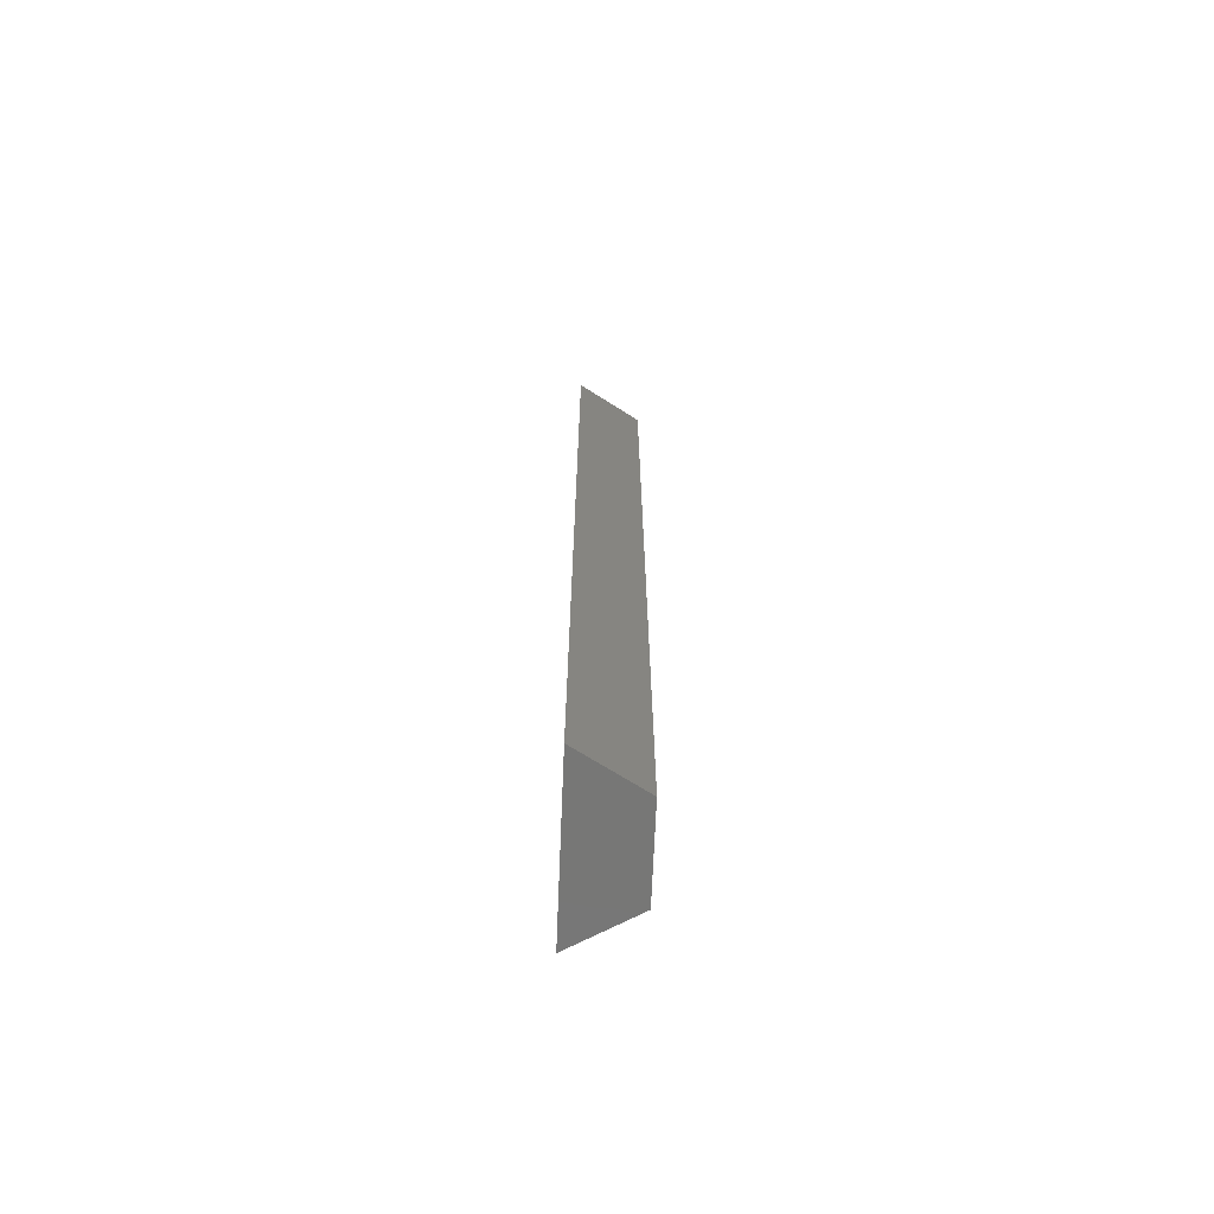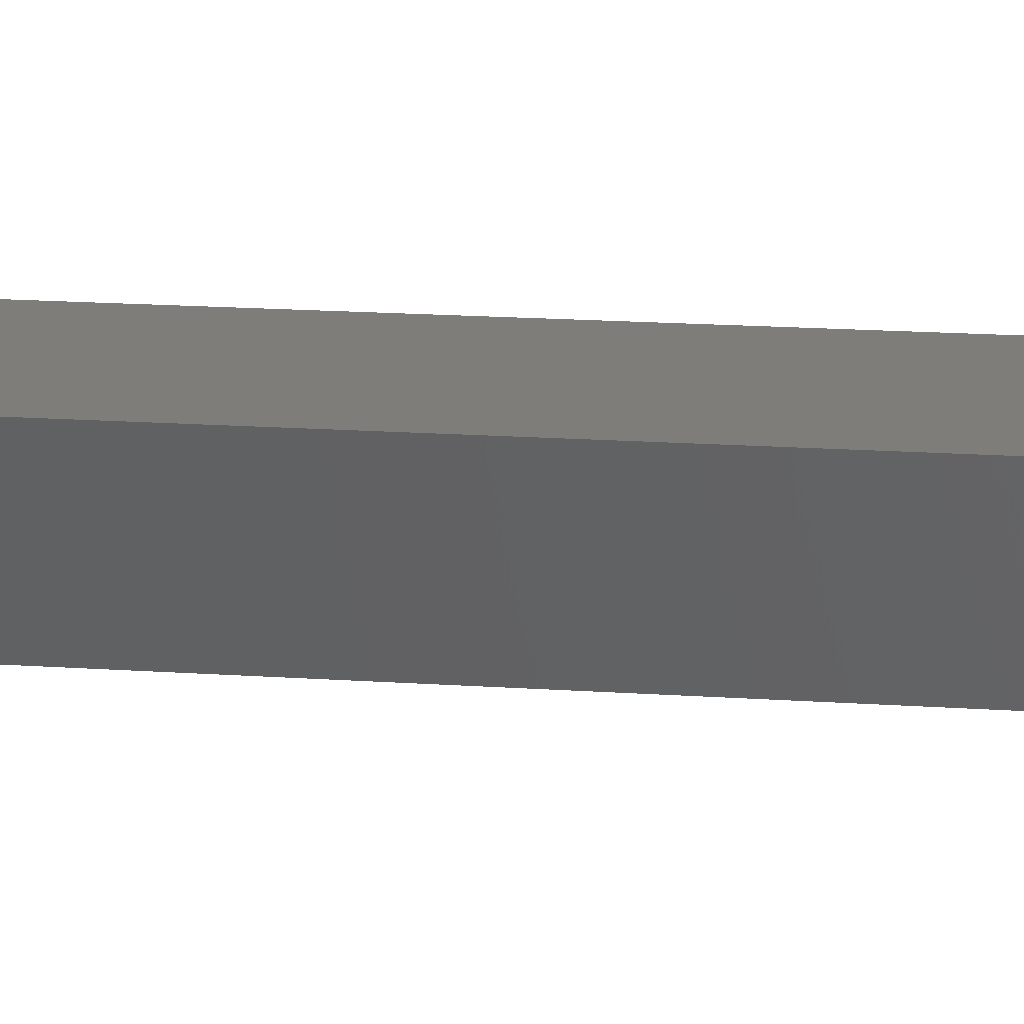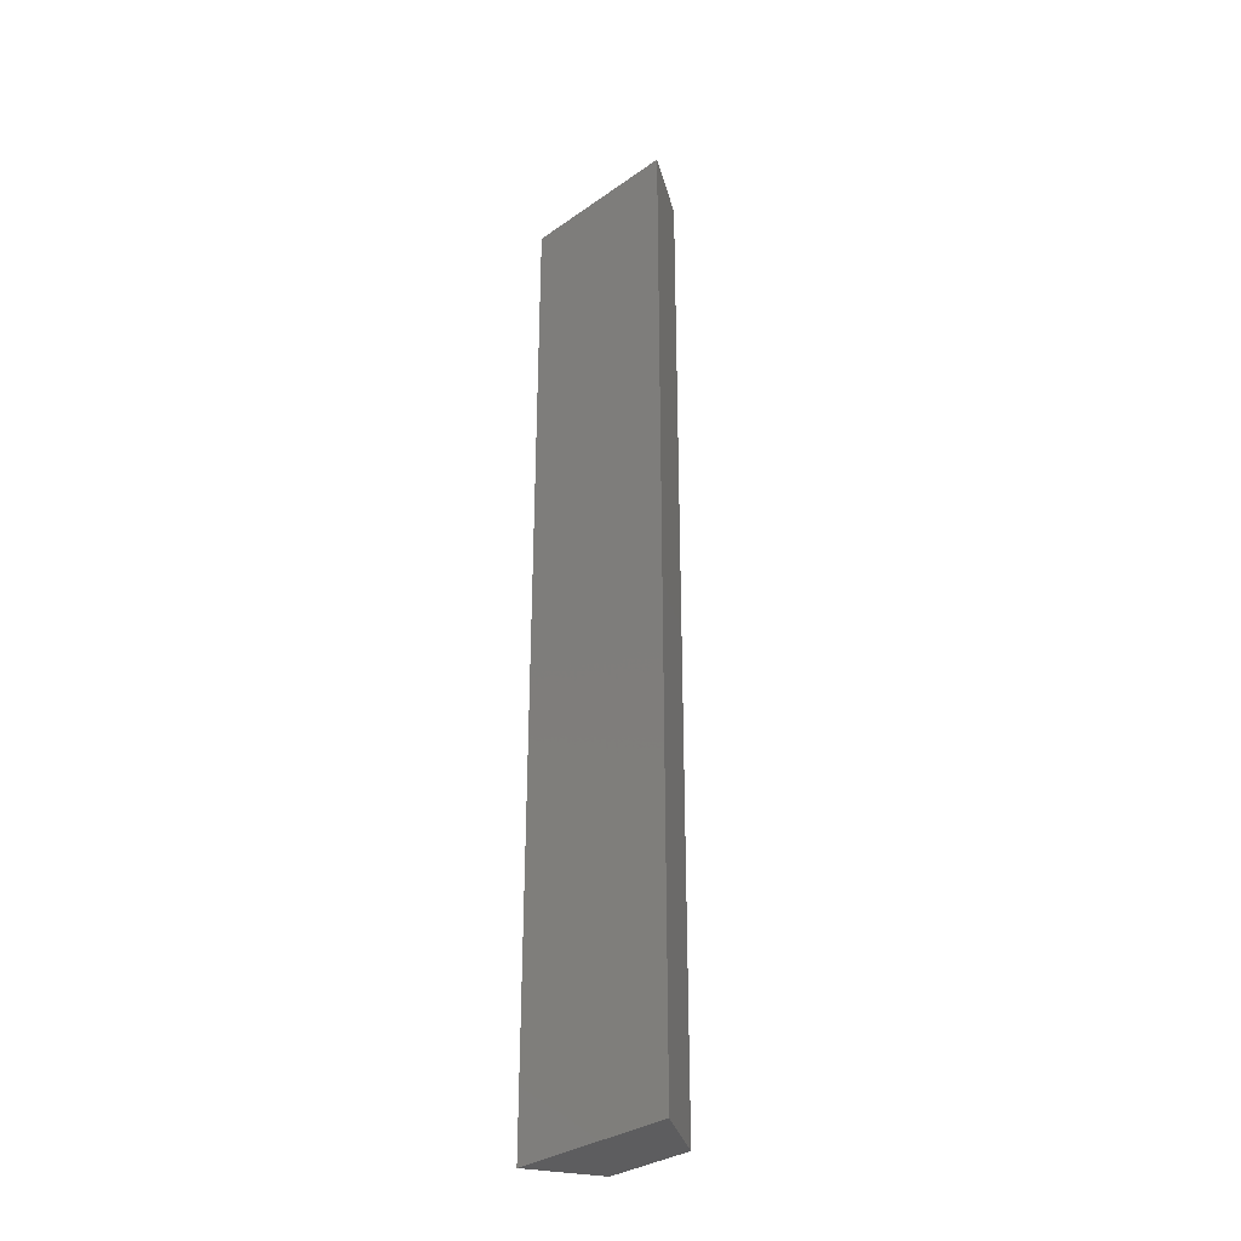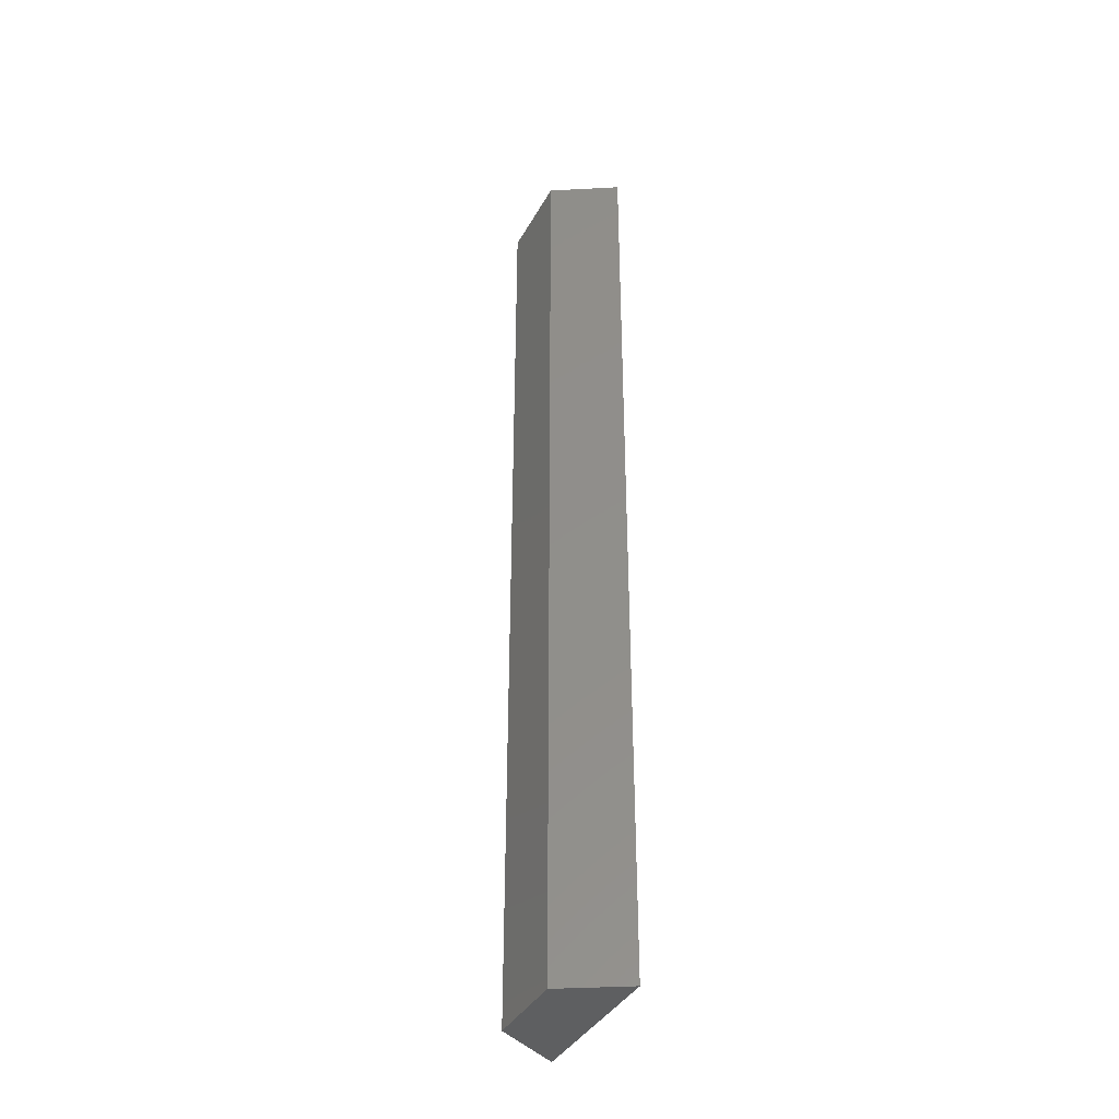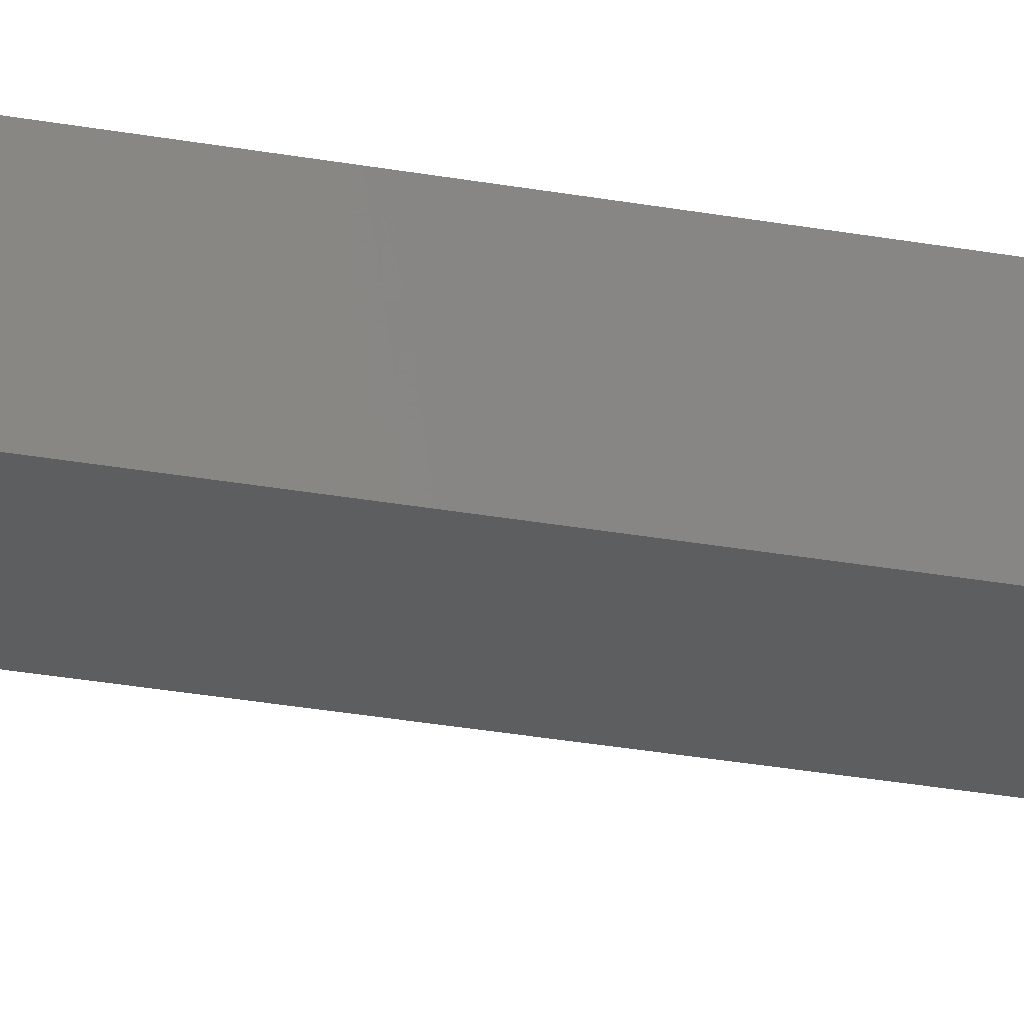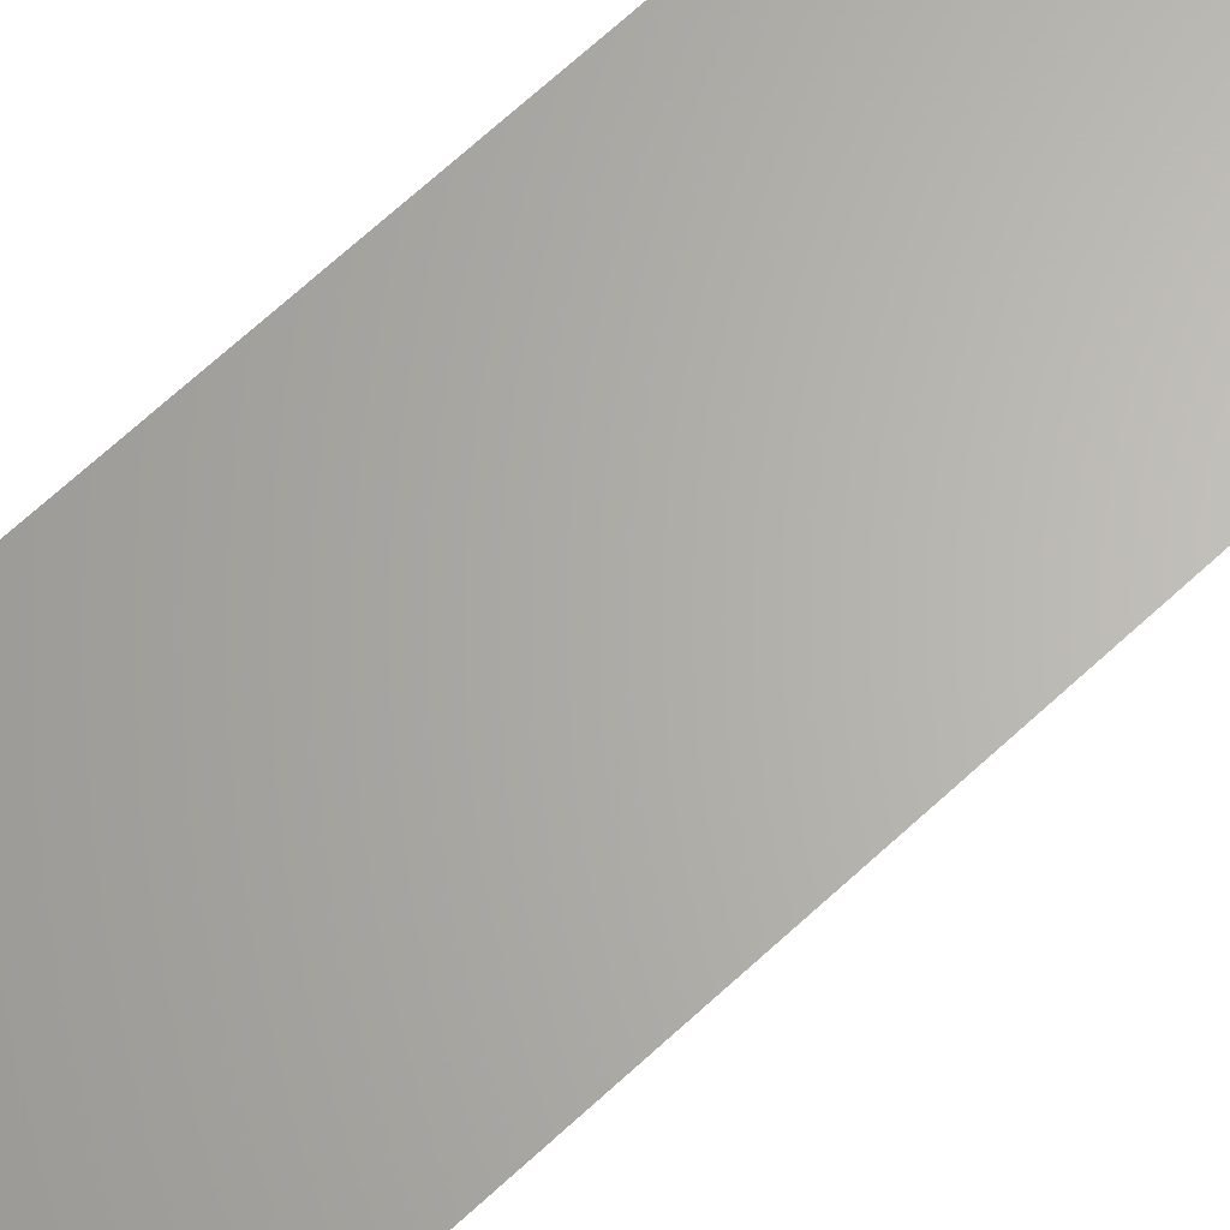
<metadata>
{"format":"stl","ext":"stl","renderer":"f3d","projection":"perspective","resolution":1024,"background":"white","views":[{"elev":-69.6,"azim":-92.4,"up":"+Z"},{"elev":10.5,"azim":102.6,"up":"+Y"},{"elev":-32.8,"azim":-136.0,"up":"+Z"},{"elev":-38.6,"azim":63.8,"up":"+Z"},{"elev":-34.3,"azim":-103.1,"up":"+Y"},{"elev":64.8,"azim":-133.5,"up":"+Y"}]}
</metadata>
<code>
# stl→obj: 8 verts, 12 faces
v -31.54 -11 0
v -46.54 -11 0
v -31.54 -11 90
v -46.54 -11 90
v -35 -17 0
v -35 -17 90
v -43.07 -17 0
v -43.07 -17 90
f 1 2 3
f 3 2 4
f 5 1 6
f 6 1 3
f 7 5 8
f 8 5 6
f 2 7 4
f 4 7 8
f 8 6 4
f 4 6 3
f 2 1 7
f 7 1 5

</code>
